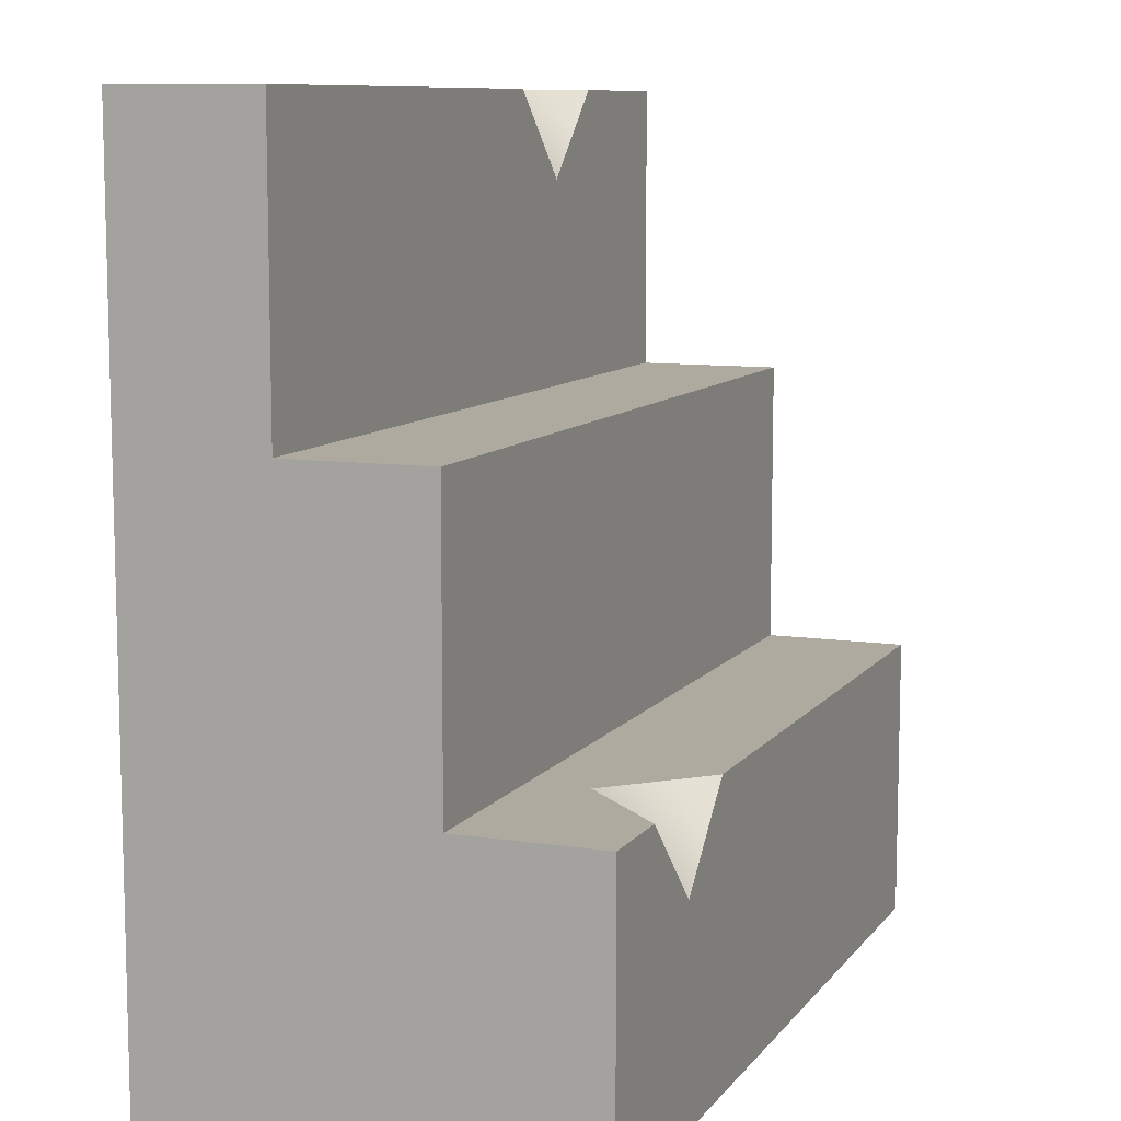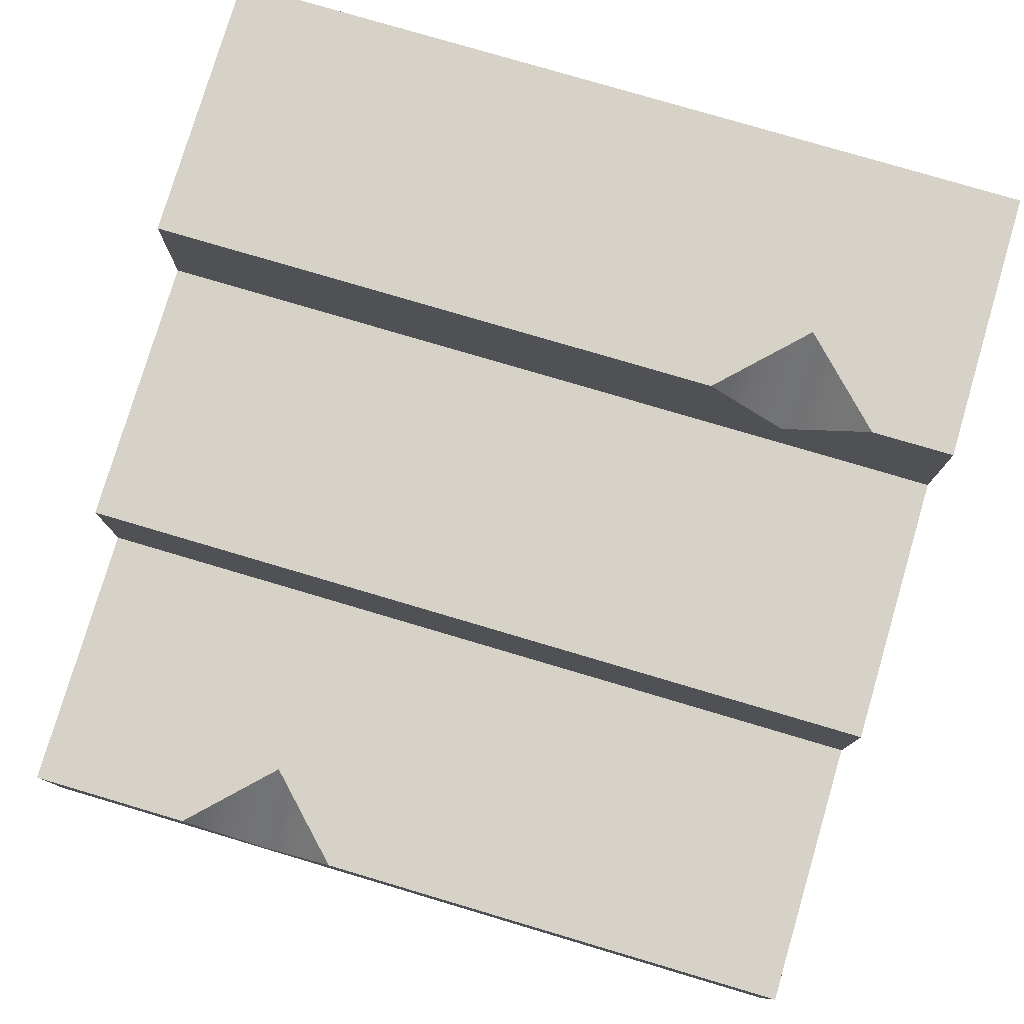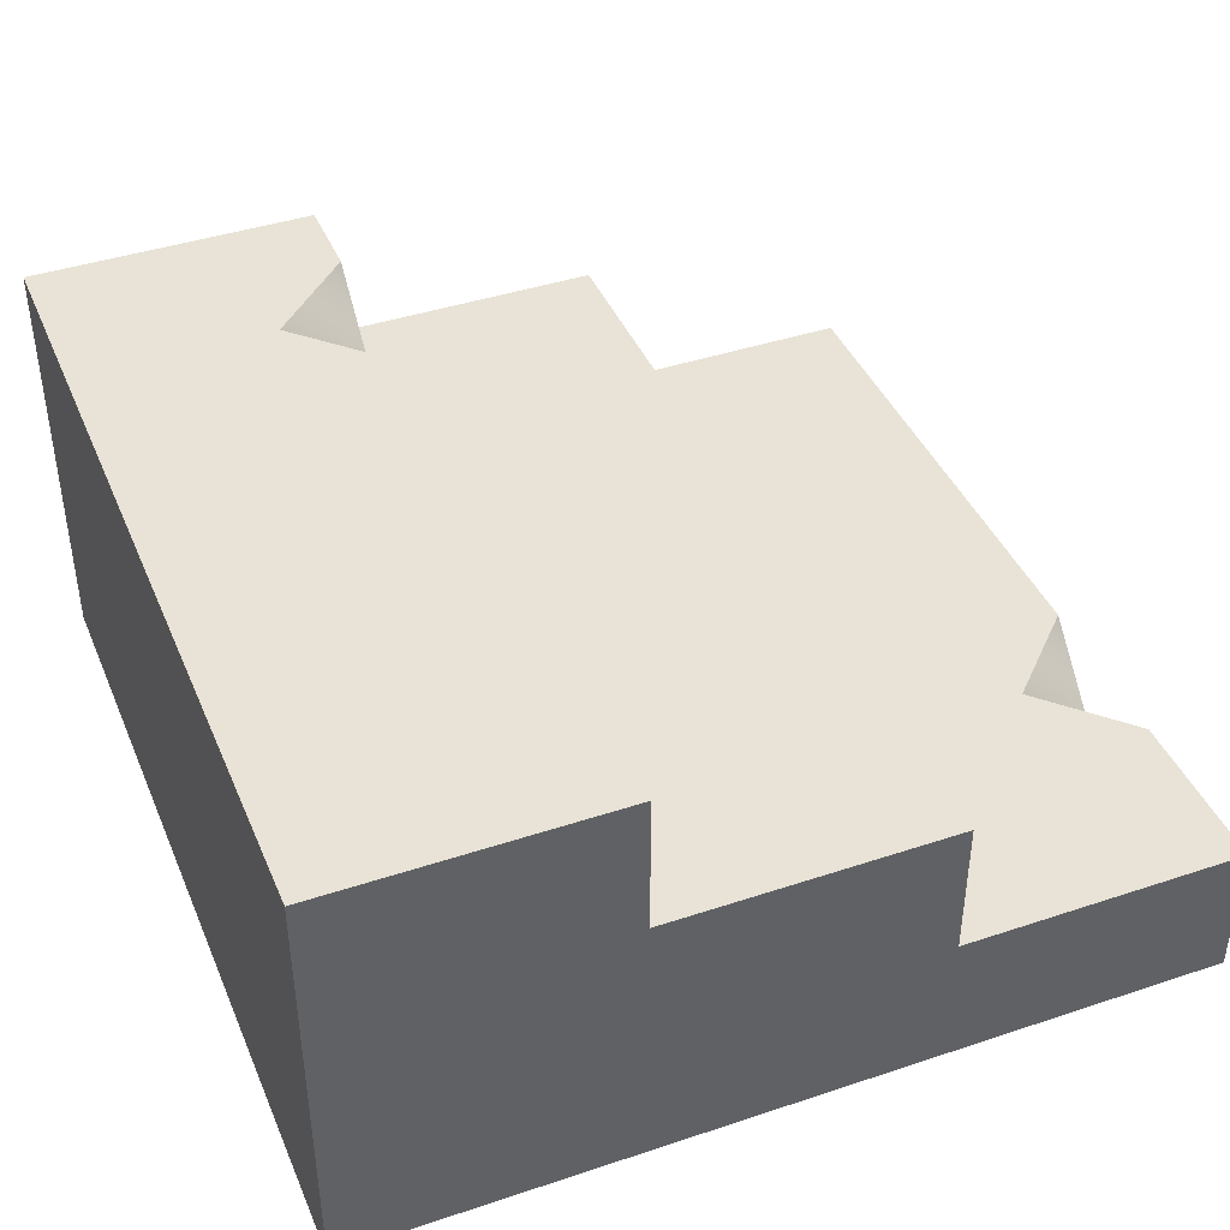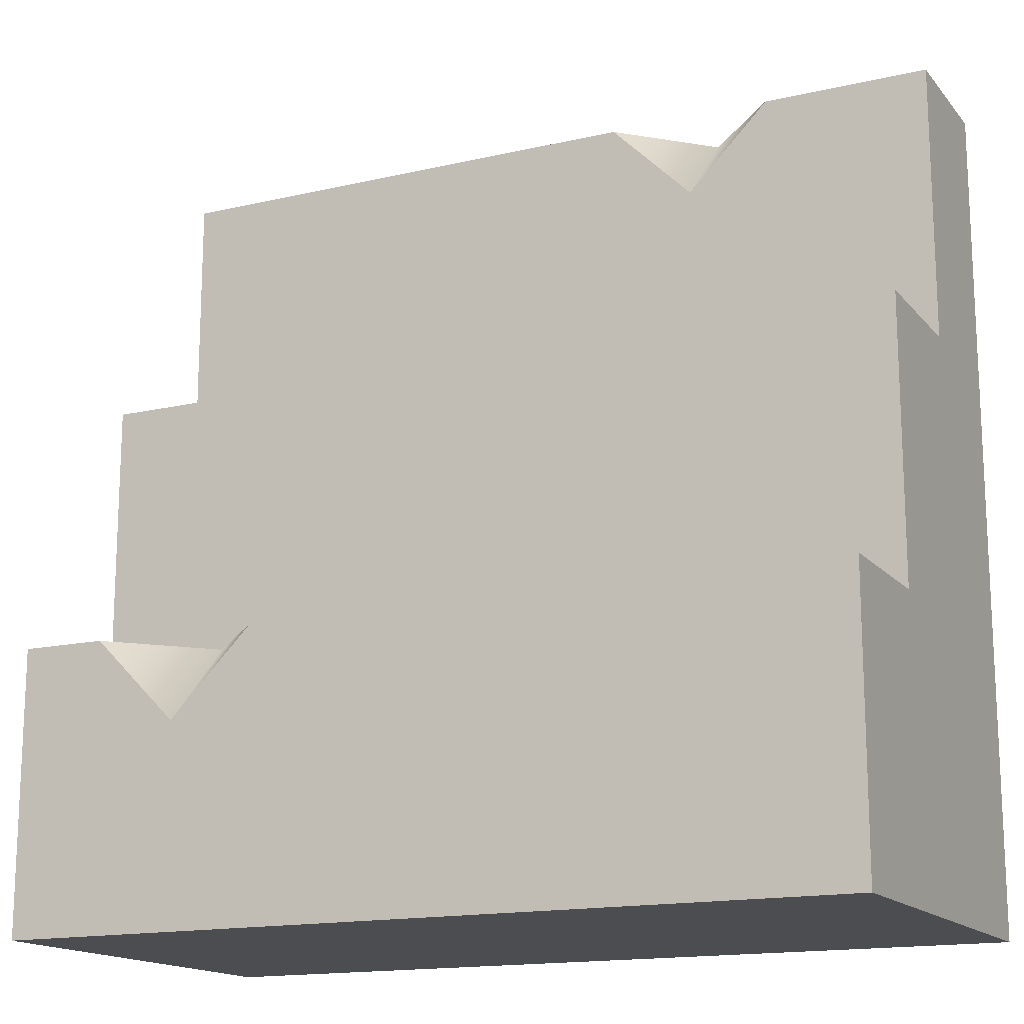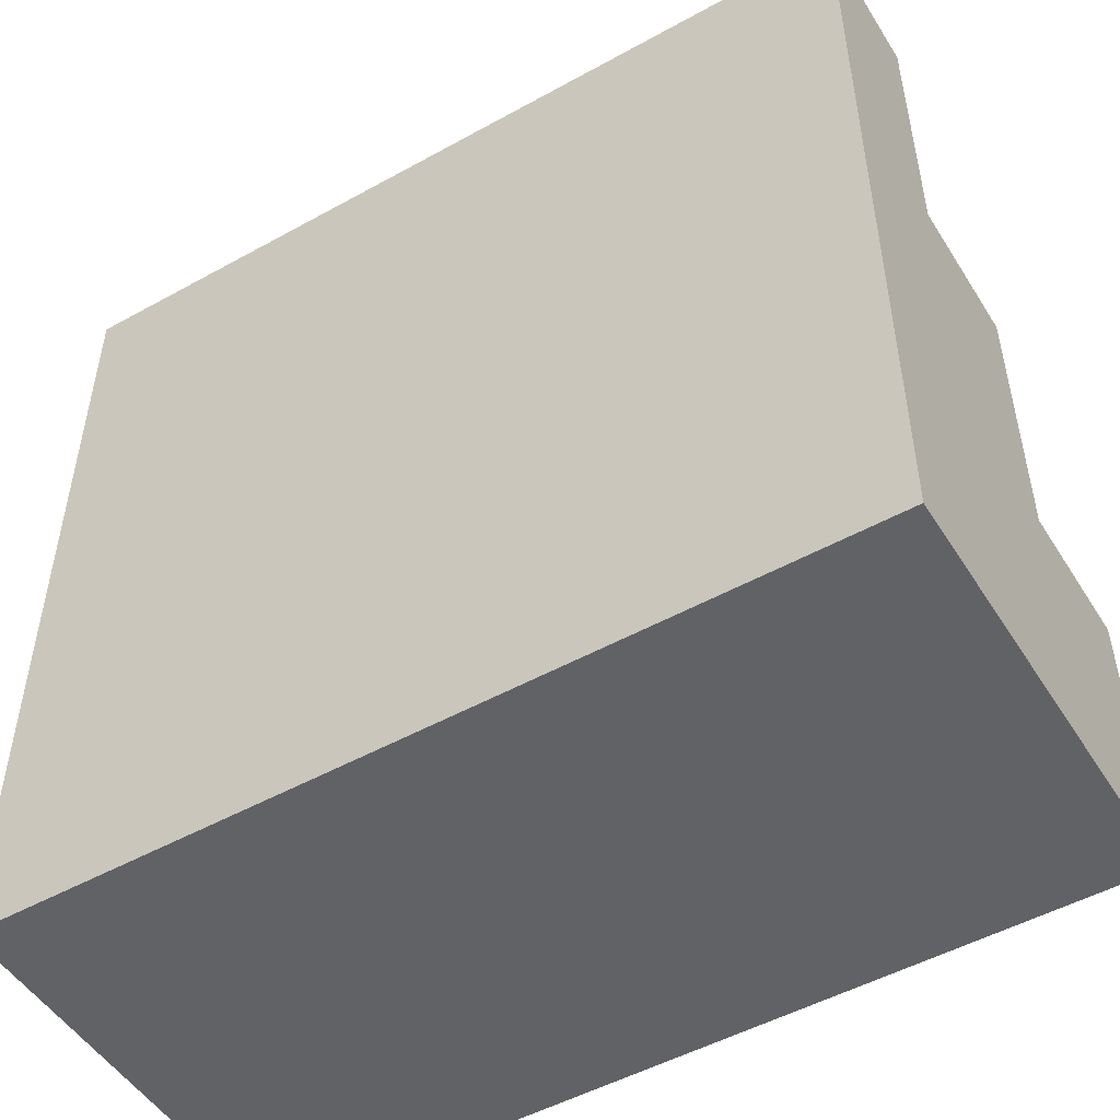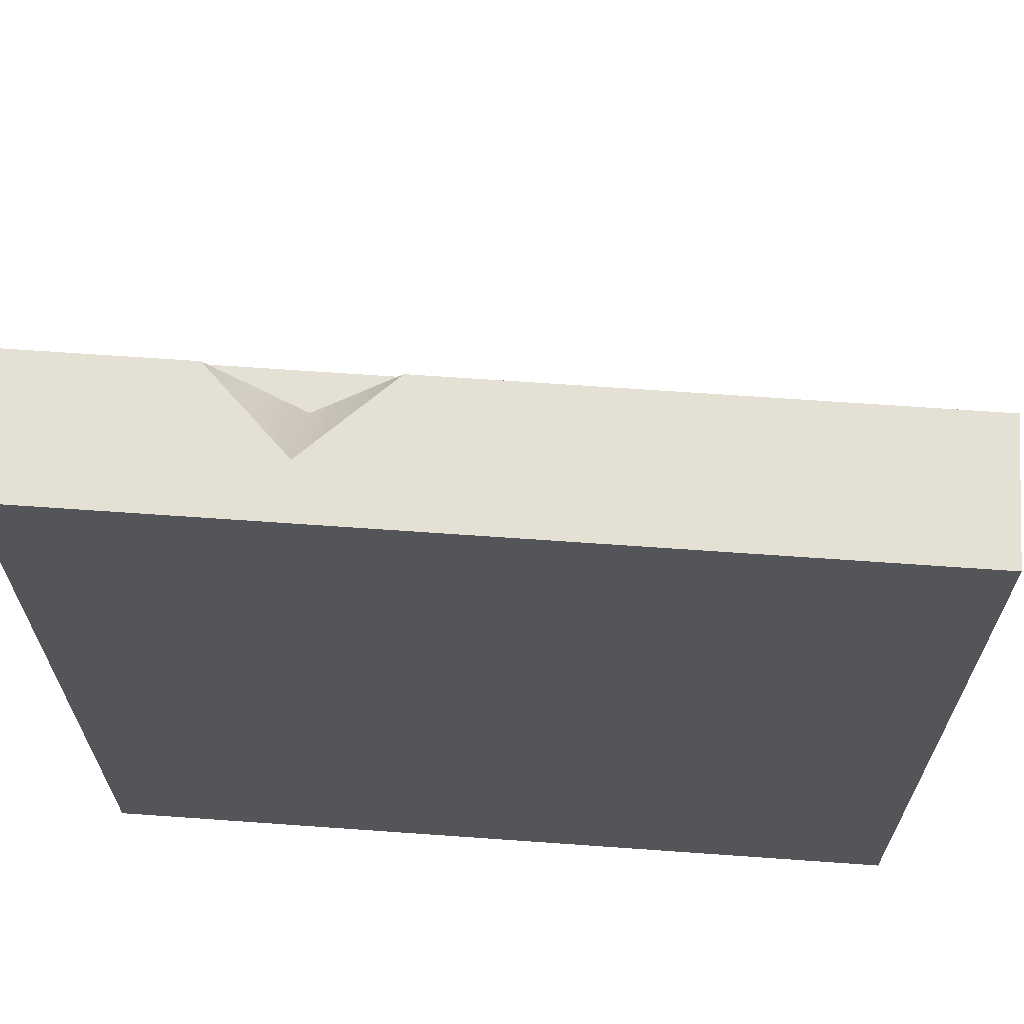
<metadata>
{"format":"obj","ext":"obj","renderer":"f3d","projection":"perspective","resolution":1024,"background":"white","views":[{"elev":9.5,"azim":111.5,"up":"+Z"},{"elev":78.4,"azim":16.5,"up":"+Y"},{"elev":41.6,"azim":-111.9,"up":"+Y"},{"elev":-15.8,"azim":-154.2,"up":"+Z"},{"elev":-50.5,"azim":31.2,"up":"+Z"},{"elev":65.9,"azim":4.1,"up":"+Z"}]}
</metadata>
<code>
o stairs.002
v 2.5 0.1667 -4.833
v 1.5 0.1667 -4.833
v 2.5 0.3333 -4.833
v 1.5 0.3333 -4.833
v 2.5 0.5 -5.5
v 2.5 -0 -5.5
v 2.5 0.5 -5.167
v 2.5 0.3333 -5.167
v 2.5 0 -4.5
v 2.5 0.1667 -4.5
v 1.5 0 -4.5
v 1.8 0.06667 -4.5
v 1.9 0.1667 -4.5
v 1.5 0.1667 -4.5
v 1.7 0.1667 -4.5
v 1.5 -0 -5.5
v 1.5 0.5 -5.5
v 1.5 0.3333 -5.167
v 1.5 0.5 -5.167
v 2.4 0.5 -5.167
v 2.3 0.4 -5.167
v 2.2 0.5 -5.167
v 1.8 0.1667 -4.6
v 2.3 0.5 -5.267
f 3 2 1
f 2 3 4
f 7 6 5
f 6 7 8
f 6 8 1
f 1 8 3
f 6 1 9
f 9 1 10
f 10 11 9
f 11 10 12
f 12 10 13
f 12 14 11
f 14 12 15
f 17 6 16
f 6 17 5
f 9 16 6
f 16 9 11
f 2 11 14
f 2 16 11
f 16 2 17
f 17 2 18
f 4 18 2
f 19 17 18
f 21 7 20
f 21 8 7
f 8 21 18
f 21 19 18
f 19 21 22
f 12 13 23
f 22 21 24
f 24 21 20
f 23 15 12
f 7 24 20
f 5 24 7
f 24 5 17
f 24 17 22
f 22 17 19
f 2 10 1
f 10 2 23
f 10 23 13
f 23 2 15
f 15 2 14
f 18 3 8
f 3 18 4
f 3 2 1
f 2 3 4
f 7 6 5
f 6 7 8
f 6 8 1
f 1 8 3
f 6 1 9
f 9 1 10
f 10 11 9
f 11 10 12
f 12 10 13
f 12 14 11
f 14 12 15
f 17 6 16
f 6 17 5
f 9 16 6
f 16 9 11
f 2 11 14
f 2 16 11
f 16 2 17
f 17 2 18
f 4 18 2
f 19 17 18
f 21 7 20
f 21 8 7
f 8 21 18
f 21 19 18
f 19 21 22
f 12 13 23
f 22 21 24
f 24 21 20
f 23 15 12
f 7 24 20
f 5 24 7
f 24 5 17
f 24 17 22
f 22 17 19
f 2 10 1
f 10 2 23
f 10 23 13
f 23 2 15
f 15 2 14
f 18 3 8
f 3 18 4

</code>
